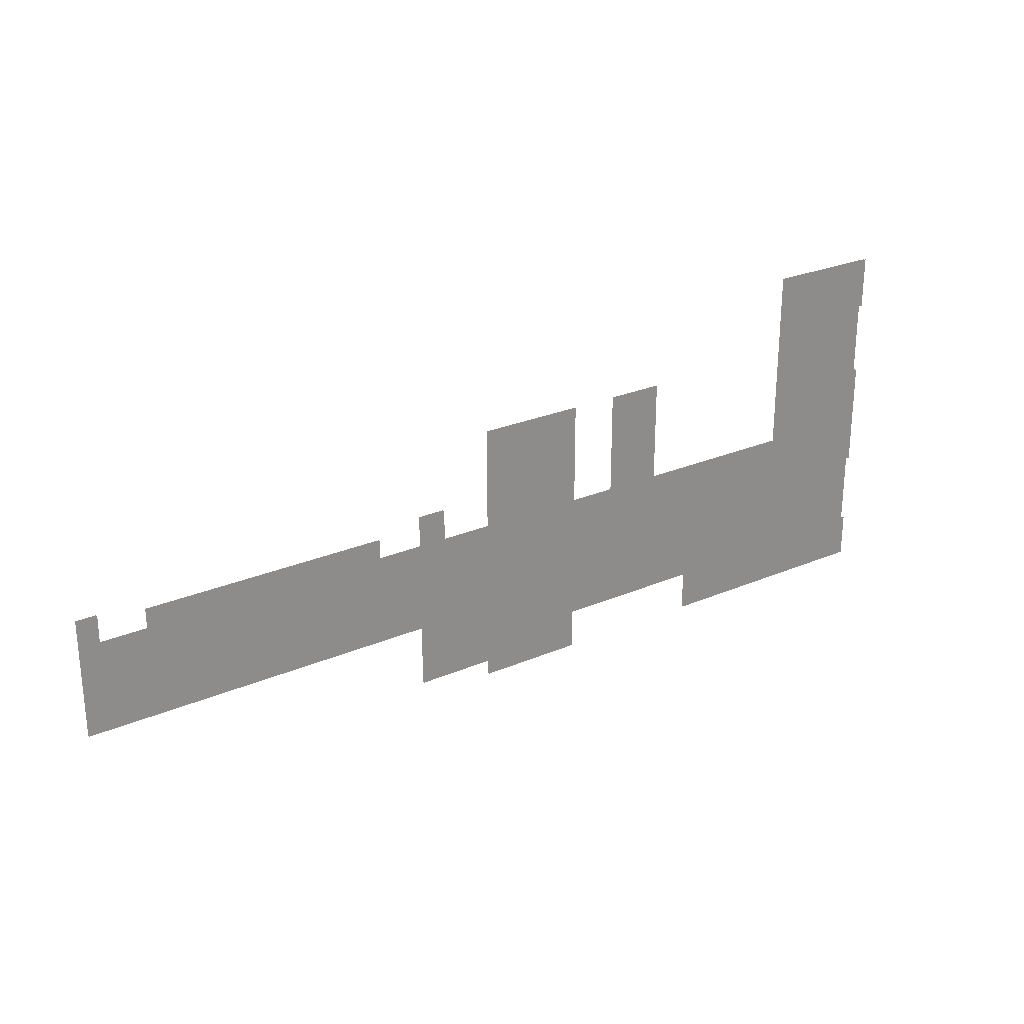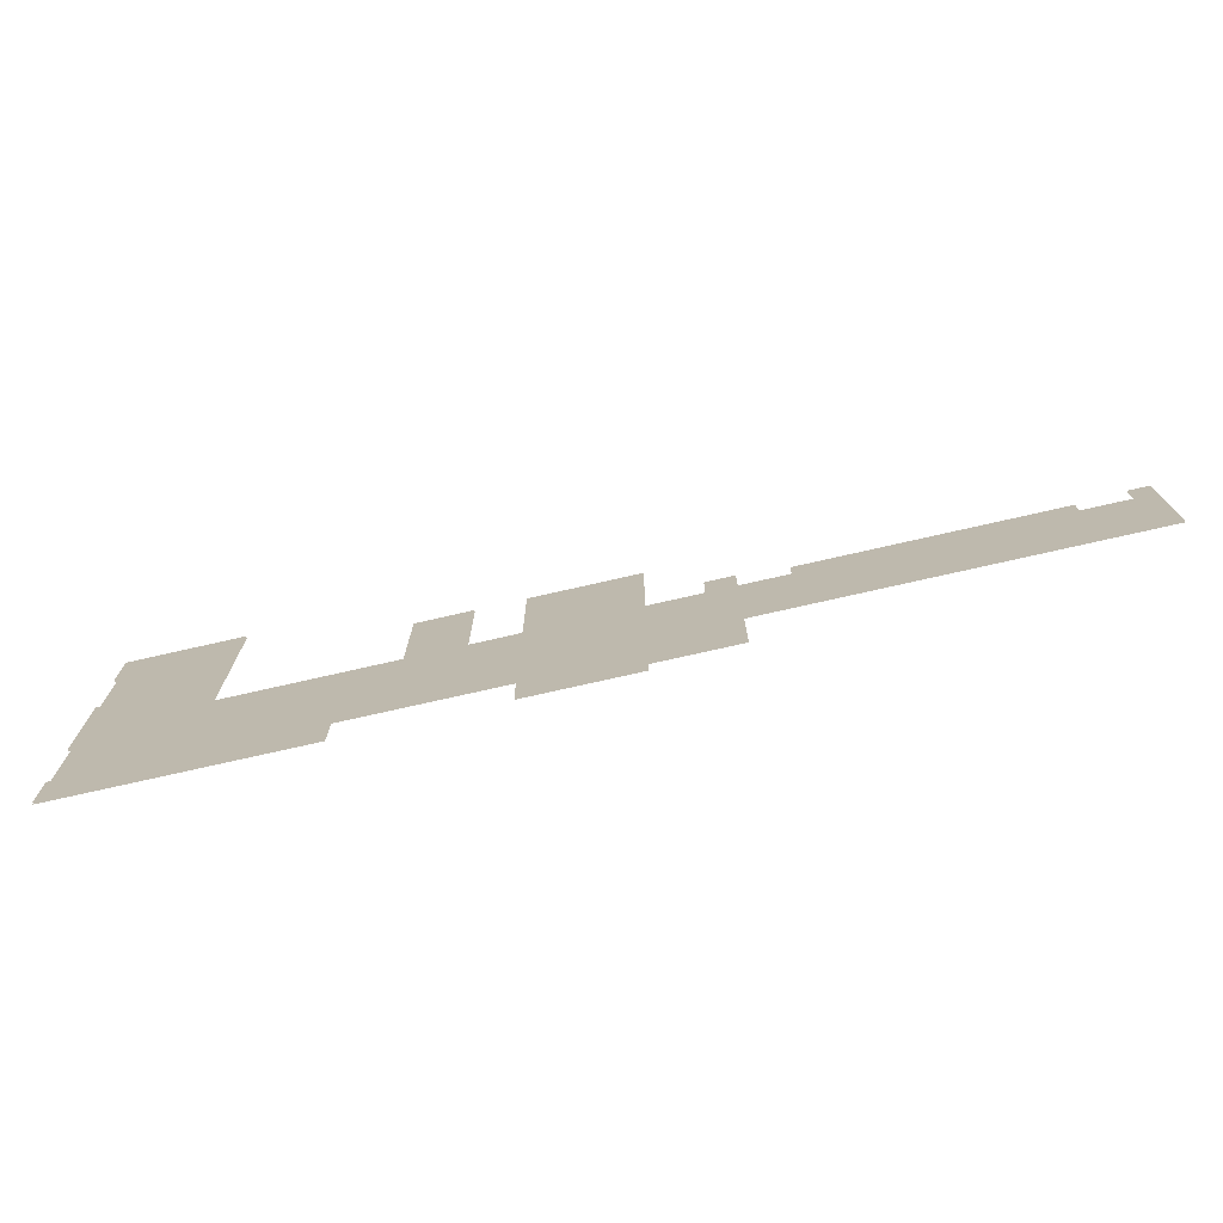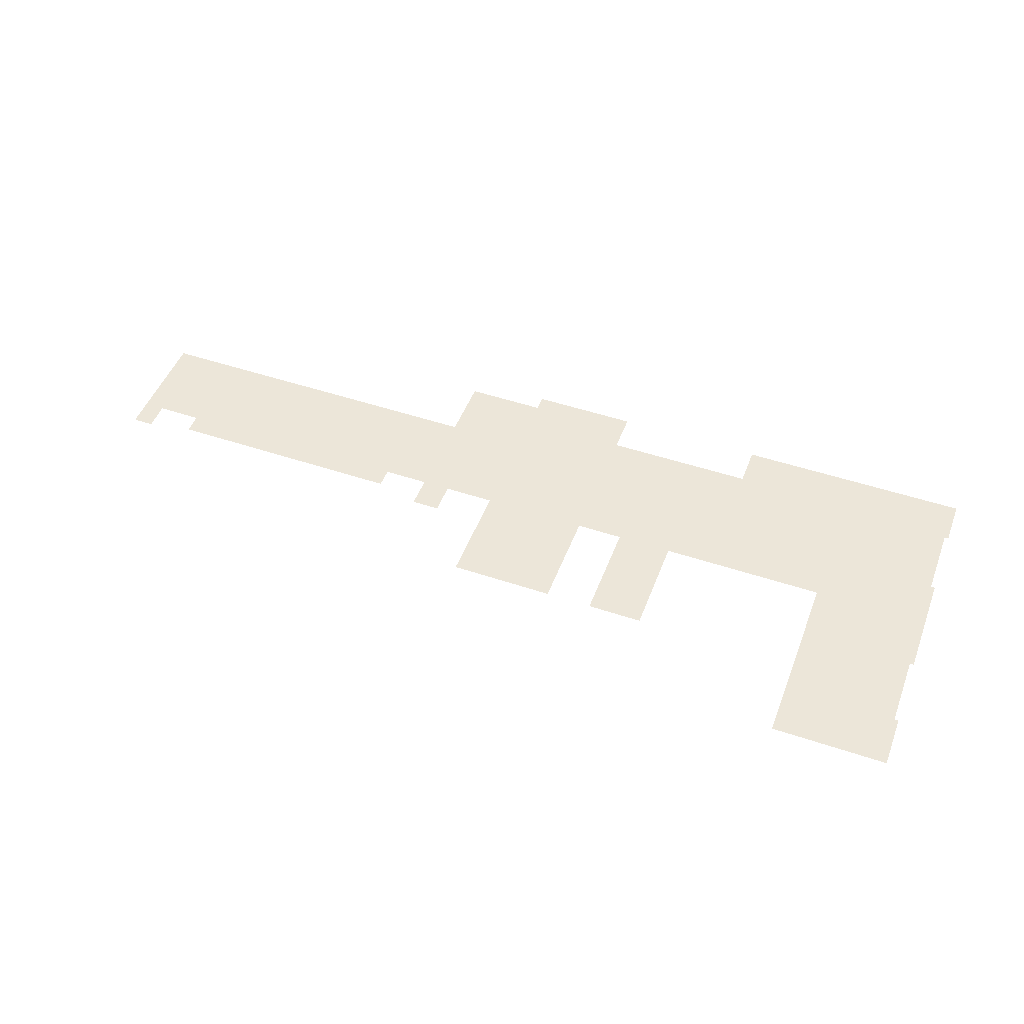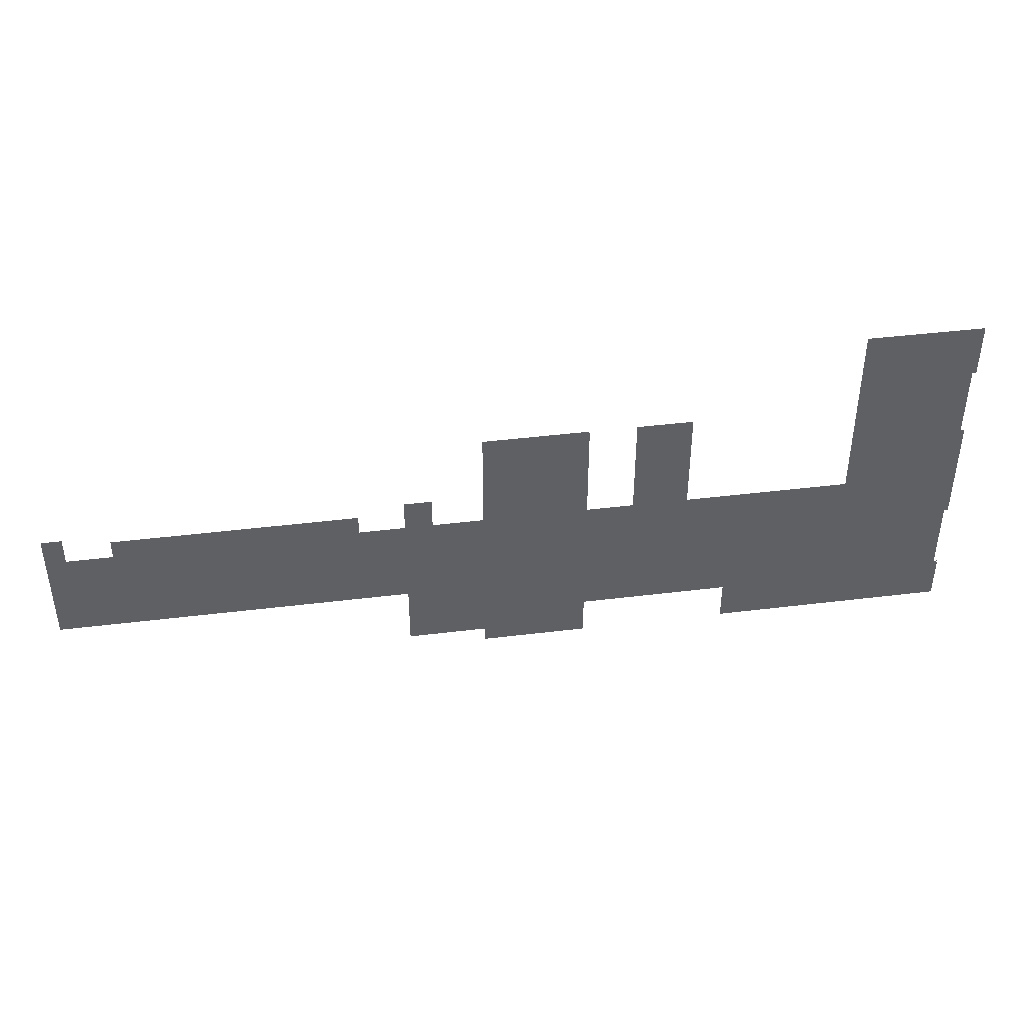
<metadata>
{"format":"obj","ext":"obj","renderer":"f3d","projection":"perspective","resolution":1024,"background":"white","views":[{"elev":26.1,"azim":145.9,"up":"+Y"},{"elev":-73.5,"azim":12.9,"up":"+Y"},{"elev":48.7,"azim":-159.4,"up":"+Z"},{"elev":42.4,"azim":171.6,"up":"+Y"}]}
</metadata>
<code>
o floor_3
v 47.1 -5 0
v 47.1 -5 -0.1
v 47.1 -8.35 0
v 47.1 -8.35 -0.1
v 47.35 -8.35 0
v 47.35 -8.35 -0.1
v 47.35 -13.1 0
v 47.35 -13.1 -0.1
v 47.1 -13.1 0
v 47.1 -13.1 -0.1
v 47.1 -19.9 0
v 47.1 -19.9 -0.1
v 47.35 -19.9 0
v 47.35 -19.9 -0.1
v 47.35 -24.65 0
v 47.35 -24.65 -0.1
v 47.1 -24.65 0
v 47.1 -24.65 -0.1
v 47.1 -27.5 0
v 47.1 -27.5 -0.1
v 61.95 -27.5 0
v 61.95 -27.5 -0.1
v 61.95 -24.95 0
v 61.95 -24.95 -0.1
v 71.45 -24.95 0
v 71.45 -24.95 -0.1
v 71.45 -27.5 0
v 71.45 -27.5 -0.1
v 78.1 -27.5 0
v 78.1 -27.5 -0.1
v 78.1 -26.5 0
v 78.1 -26.5 -0.1
v 83.1 -26.5 0
v 83.1 -26.5 -0.1
v 83.1 -22.5 0
v 83.1 -22.5 -0.1
v 105.5 -22.5 0
v 105.5 -22.5 -0.1
v 105.5 -15 0
v 105.5 -15 -0.1
v 104.2 -15 0
v 104.2 -15 -0.1
v 104.2 -16.75 0
v 104.2 -16.75 -0.1
v 101.3 -16.75 0
v 101.3 -16.75 -0.1
v 101.3 -15.5 0
v 101.3 -15.5 -0.1
v 96.55 -15.5 0
v 96.55 -15.5 -0.1
v 86 -15.5 0
v 86 -15.5 -0.1
v 86 -16.75 0
v 86 -16.75 -0.1
v 83.1 -16.75 0
v 83.1 -16.75 -0.1
v 83.1 -14.75 0
v 83.1 -14.75 -0.1
v 81.35 -14.75 0
v 81.35 -14.75 -0.1
v 81.35 -16.75 0
v 81.35 -16.75 -0.1
v 78.1 -16.75 0
v 78.1 -16.75 -0.1
v 78.1 -10.25 0
v 78.1 -10.25 -0.1
v 71.45 -10.25 0
v 71.45 -10.25 -0.1
v 71.45 -16.75 0
v 71.45 -16.75 -0.1
v 68.45 -16.75 0
v 68.45 -16.75 -0.1
v 68.45 -10.25 0
v 68.45 -10.25 -0.1
v 64.95 -10.25 0
v 64.95 -10.25 -0.1
v 64.95 -16.75 0
v 64.95 -16.75 -0.1
v 54.45 -16.75 0
v 54.45 -16.75 -0.1
v 54.45 -5 0
v 54.45 -5 -0.1
v 87.99 -22.5 0
v 87.99 -22.5 -0.1
f 3 5 1
f 2 6 4
f 5 81 1
f 2 82 6
f 5 7 81
f 82 8 6
f 7 79 81
f 82 80 8
f 67 63 65
f 66 64 68
f 41 43 39
f 40 44 42
f 43 37 39
f 40 38 44
f 31 27 29
f 30 28 32
f 31 25 27
f 28 26 32
f 23 15 21
f 22 16 24
f 15 19 21
f 22 20 16
f 15 17 19
f 20 18 16
f 13 9 11
f 12 10 14
f 13 7 9
f 10 8 14
f 13 79 7
f 8 80 14
f 13 15 79
f 80 16 14
f 15 23 79
f 80 24 16
f 23 77 79
f 80 78 24
f 77 71 75
f 76 72 78
f 71 73 75
f 76 74 72
f 69 63 67
f 68 64 70
f 69 25 63
f 64 26 70
f 25 31 63
f 64 32 26
f 31 35 63
f 64 36 32
f 35 61 63
f 64 62 36
f 61 55 59
f 60 56 62
f 55 57 59
f 60 58 56
f 53 49 51
f 52 50 54
f 53 35 49
f 50 36 54
f 83 49 35
f 36 50 84
f 37 49 83
f 84 50 38
f 37 45 49
f 50 46 38
f 45 47 49
f 50 48 46
f 45 37 43
f 44 38 46
f 35 31 33
f 34 32 36
f 53 55 35
f 36 56 54
f 55 61 35
f 36 62 56
f 69 71 25
f 26 72 70
f 71 23 25
f 26 24 72
f 71 77 23
f 24 78 72

</code>
